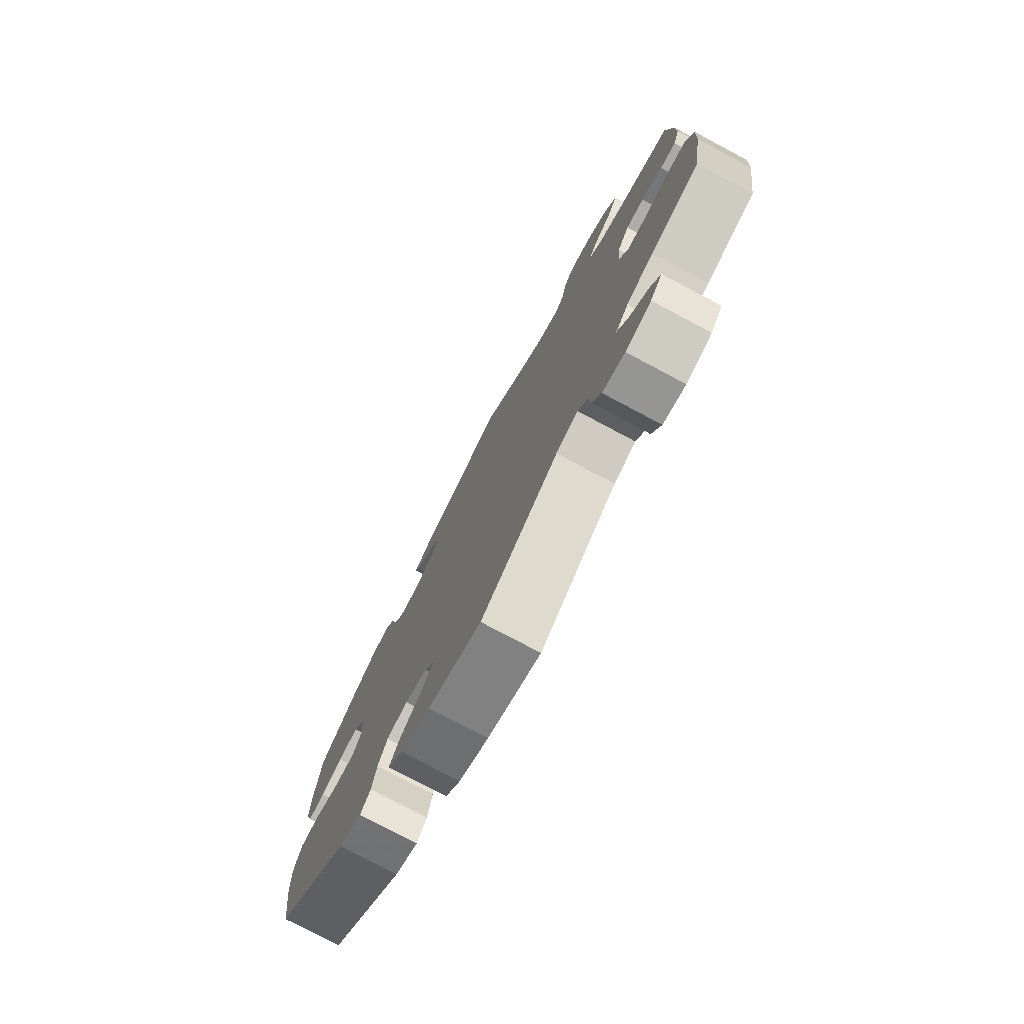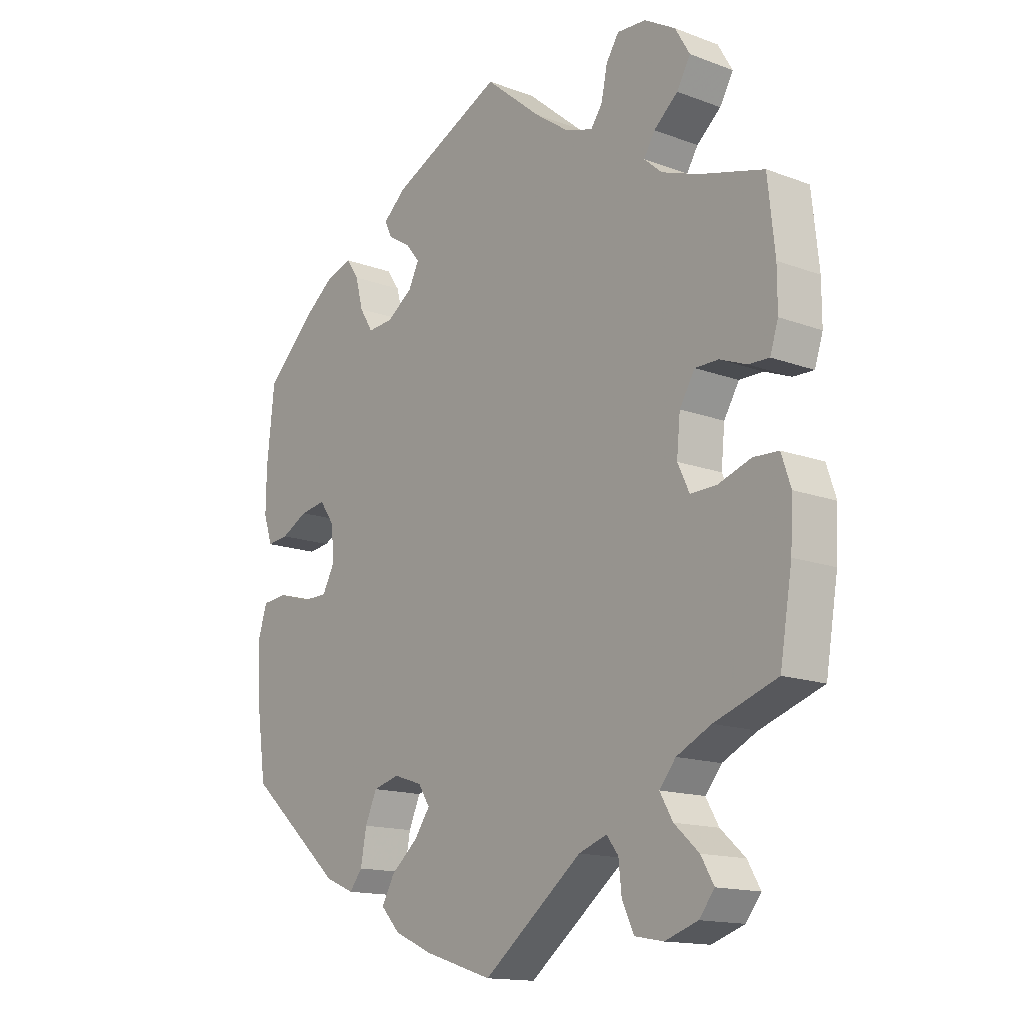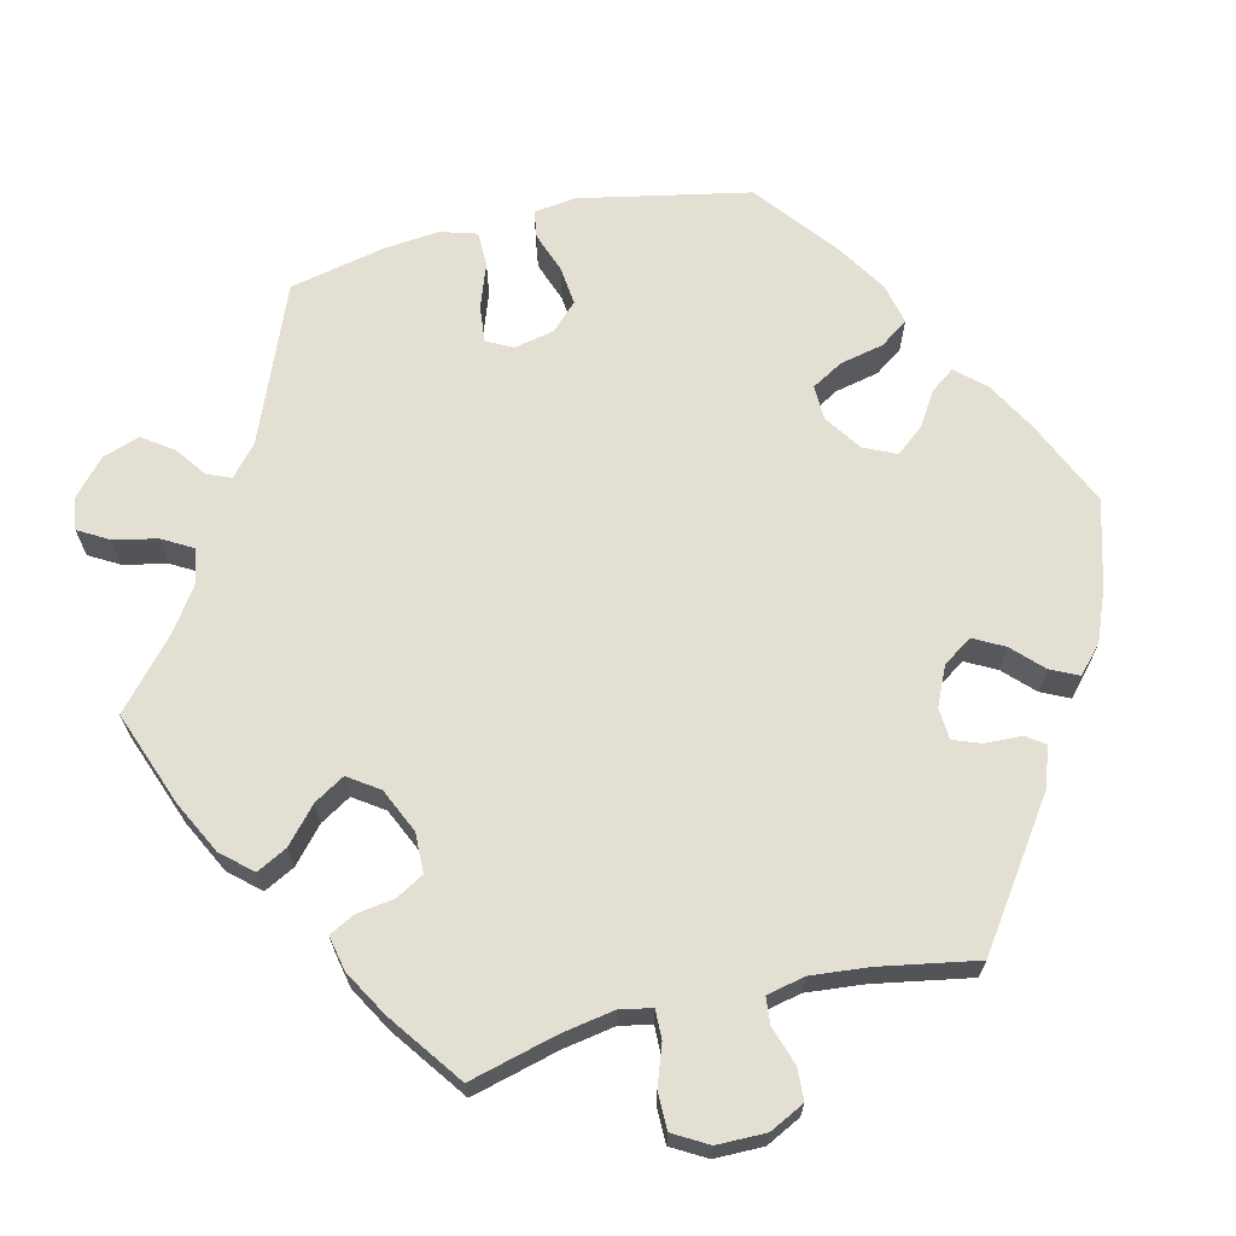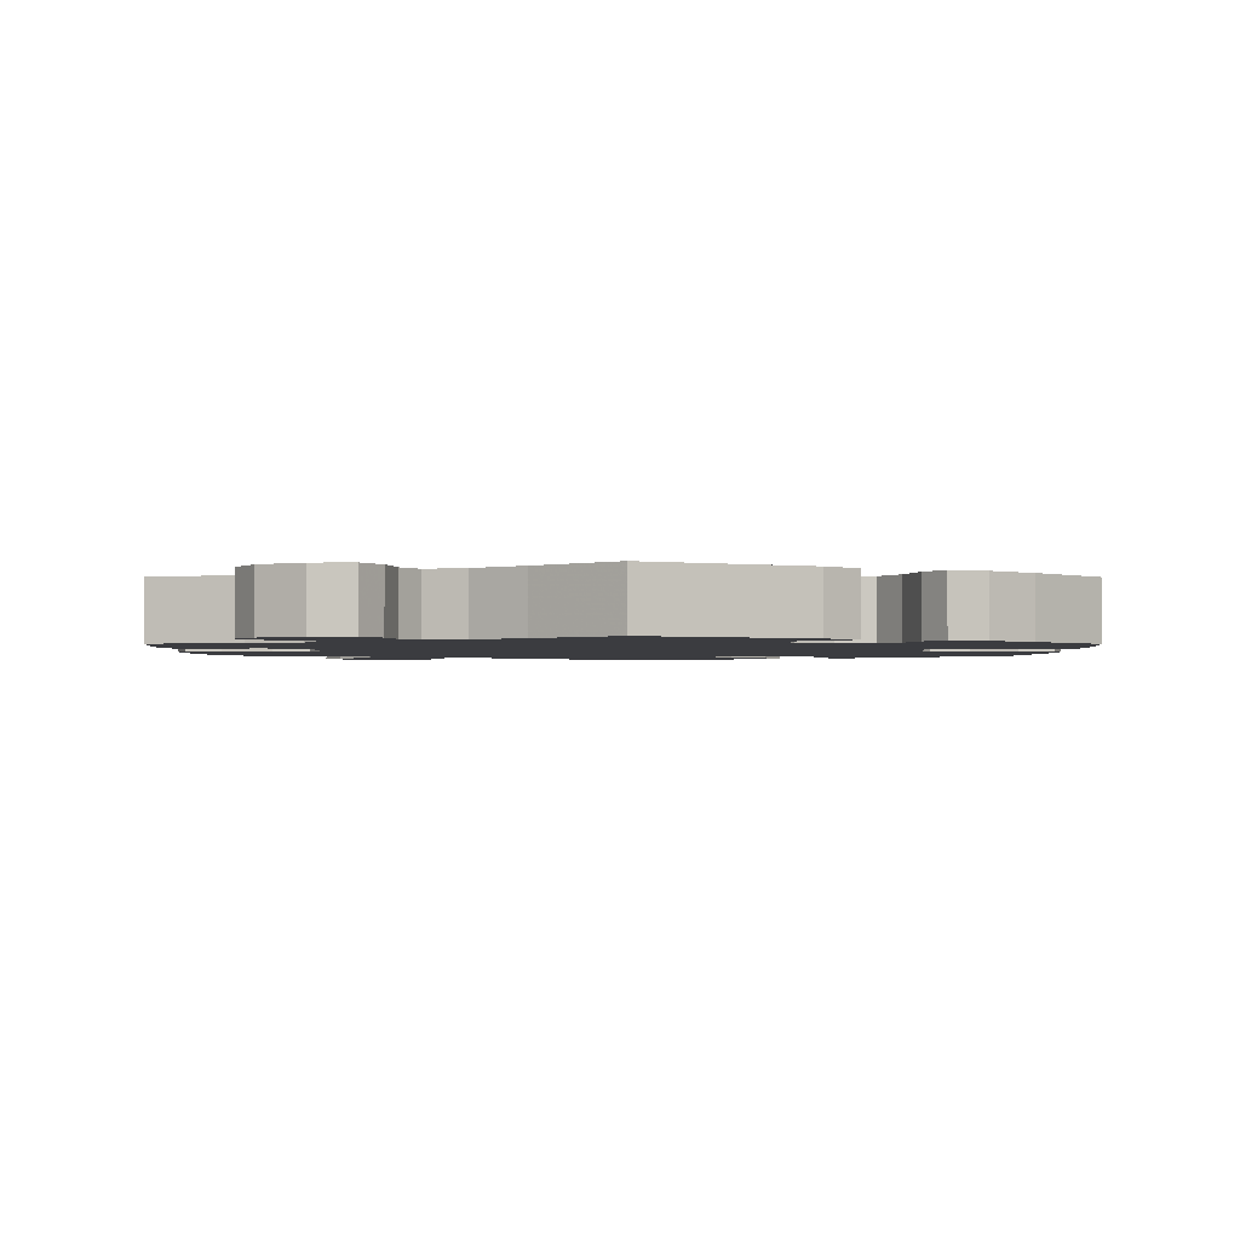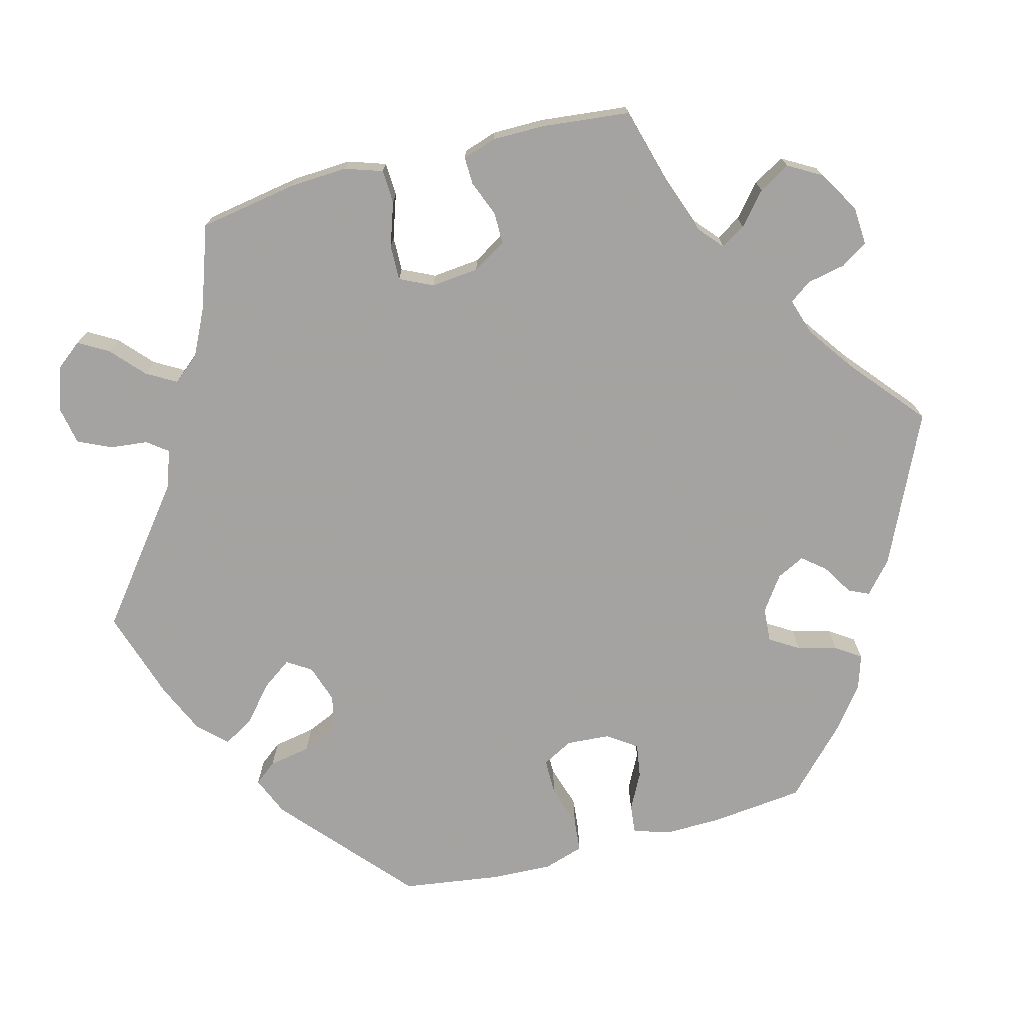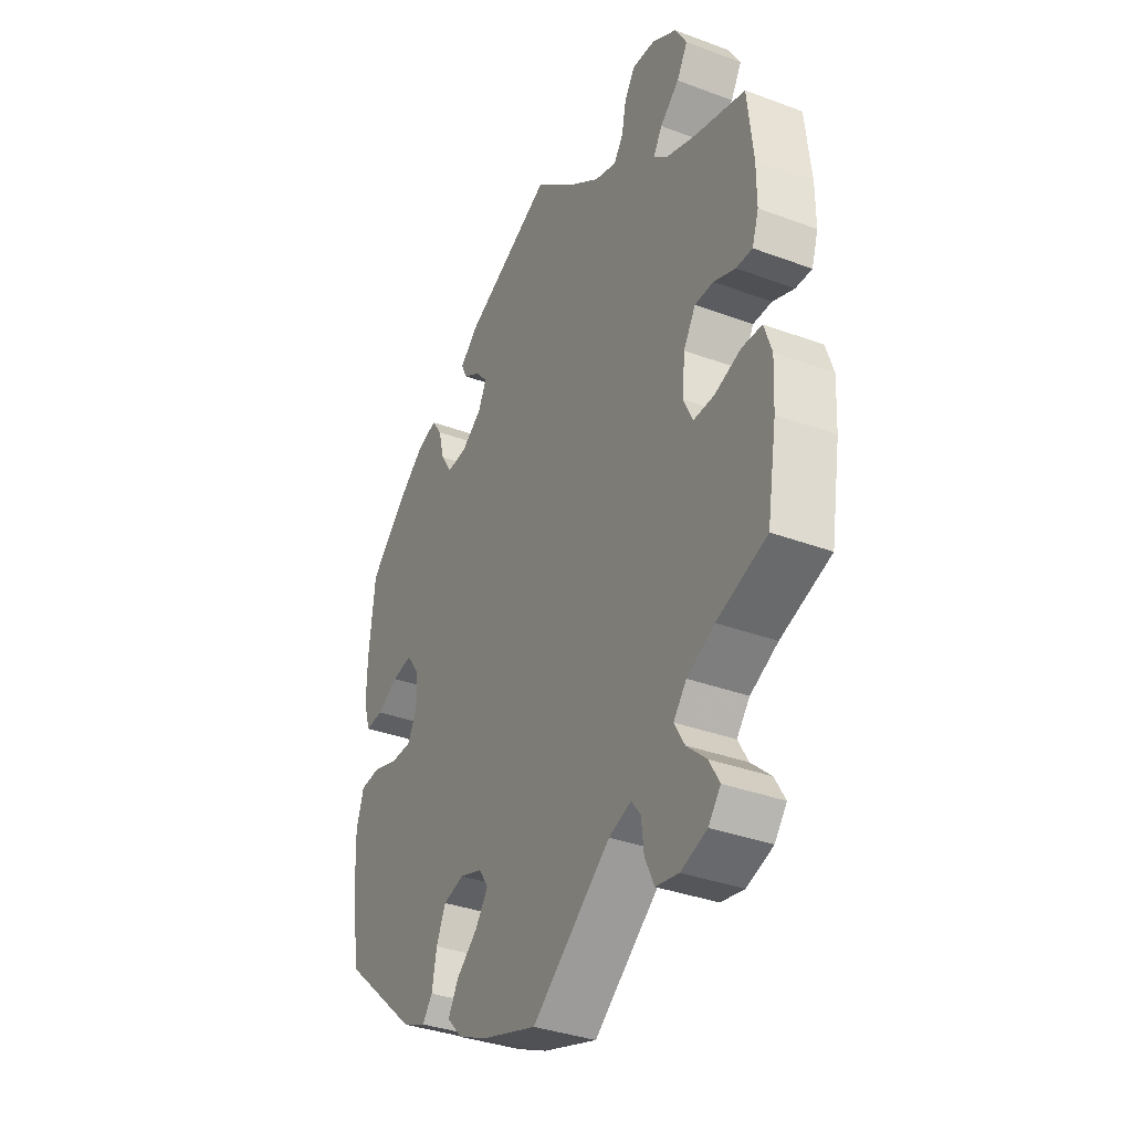
<metadata>
{"format":"obj","ext":"obj","renderer":"f3d","projection":"perspective","resolution":1024,"background":"white","views":[{"elev":-77.4,"azim":-118.0,"up":"+Z"},{"elev":-14.9,"azim":-128.8,"up":"+Z"},{"elev":66.7,"azim":-43.5,"up":"+Y"},{"elev":-2.0,"azim":-0.5,"up":"+Y"},{"elev":-73.1,"azim":-75.2,"up":"+Y"},{"elev":-35.3,"azim":-116.3,"up":"+Z"}]}
</metadata>
<code>
v -0.521 0.07 -0.164
v -0.525 0.07 -0.09
v -0.509 0.07 -0.042
v -0.466 0.07 -0.04
v -0.41 0.07 -0.059
v -0.365 0.07 -0.06
v -0.345 0.07 -0.018
v -0.351 0.07 0.043
v -0.377 0.07 0.086
v -0.417 0.07 0.086
v -0.463 0.07 0.068
v -0.498 0.07 0.067
v -0.512 0.07 0.11
v -0.512 0.07 0.176
v -0.5 0.07 0.289
v -0.391 0.07 0.319
v -0.328 0.07 0.342
v -0.297 0.07 0.369
v -0.316 0.07 0.4
v -0.357 0.07 0.435
v -0.38 0.07 0.475
v -0.355 0.07 0.518
v -0.302 0.07 0.549
v -0.253 0.07 0.552
v -0.231 0.07 0.518
v -0.221 0.07 0.469
v -0.201 0.07 0.441
v -0.154 0.07 0.456
v -0.095 0.07 0.498
v 0 0.07 0.578
v 0.191 0.07 0.489
v 0.231 0.07 0.454
v 0.219 0.07 0.428
v 0.18 0.07 0.404
v 0.156 0.07 0.375
v 0.174 0.07 0.339
v 0.218 0.07 0.308
v 0.262 0.07 0.305
v 0.285 0.07 0.342
v 0.298 0.07 0.392
v 0.32 0.07 0.424
v 0.364 0.07 0.41
v 0.417 0.07 0.369
v 0.5 0.07 0.289
v 0.513 0.07 0.169
v 0.514 0.07 0.097
v 0.499 0.07 0.051
v 0.462 0.07 0.055
v 0.416 0.07 0.079
v 0.372 0.07 0.086
v 0.346 0.07 0.049
v 0.342 0.07 -0.007
v 0.363 0.07 -0.046
v 0.409 0.07 -0.046
v 0.463 0.07 -0.029
v 0.506 0.07 -0.033
v 0.522 0.07 -0.084
v 0.519 0.07 -0.161
v 0.501 0.07 -0.288
v 0.337 0.07 -0.432
v 0.287 0.07 -0.453
v 0.265 0.07 -0.425
v 0.255 0.07 -0.371
v 0.235 0.07 -0.326
v 0.19 0.07 -0.314
v 0.141 0.07 -0.33
v 0.121 0.07 -0.361
v 0.148 0.07 -0.399
v 0.194 0.07 -0.438
v 0.216 0.07 -0.477
v 0.183 0.07 -0.512
v 0.118 0.07 -0.541
v 0.001 0.07 -0.578
v -0.168 0.07 -0.446
v -0.216 0.07 -0.429
v -0.236 0.07 -0.455
v -0.241 0.07 -0.503
v -0.261 0.07 -0.546
v -0.31 0.07 -0.555
v -0.366 0.07 -0.536
v -0.392 0.07 -0.503
v -0.37 0.07 -0.465
v -0.328 0.07 -0.427
v -0.306 0.07 -0.389
v -0.334 0.07 -0.355
v -0.393 0.07 -0.326
v -0.5 0.07 -0.289
v -0.521 0 -0.164
v -0.525 0 -0.09
v -0.509 0 -0.042
v -0.466 0 -0.04
v -0.41 0 -0.059
v -0.365 0 -0.06
v -0.345 0 -0.018
v -0.351 0 0.043
v -0.377 0 0.086
v -0.417 0 0.086
v -0.463 0 0.068
v -0.498 0 0.067
v -0.512 0 0.11
v -0.512 0 0.176
v -0.5 0 0.289
v -0.391 0 0.319
v -0.328 0 0.342
v -0.297 0 0.369
v -0.316 0 0.4
v -0.357 0 0.435
v -0.38 0 0.475
v -0.355 0 0.518
v -0.302 0 0.549
v -0.253 0 0.552
v -0.231 0 0.518
v -0.221 0 0.469
v -0.201 0 0.441
v -0.154 0 0.456
v -0.095 0 0.498
v 0 0 0.578
v 0.191 0 0.489
v 0.231 0 0.454
v 0.219 0 0.428
v 0.18 0 0.404
v 0.156 0 0.375
v 0.174 0 0.339
v 0.218 0 0.308
v 0.262 0 0.305
v 0.285 0 0.342
v 0.298 0 0.392
v 0.32 0 0.424
v 0.364 0 0.41
v 0.417 0 0.369
v 0.5 0 0.289
v 0.513 0 0.169
v 0.514 0 0.097
v 0.499 0 0.051
v 0.462 0 0.055
v 0.416 0 0.079
v 0.372 0 0.086
v 0.346 0 0.049
v 0.342 0 -0.007
v 0.363 0 -0.046
v 0.409 0 -0.046
v 0.463 0 -0.029
v 0.506 0 -0.033
v 0.522 0 -0.084
v 0.519 0 -0.161
v 0.501 0 -0.288
v 0.337 0 -0.432
v 0.287 0 -0.453
v 0.265 0 -0.425
v 0.255 0 -0.371
v 0.235 0 -0.326
v 0.19 0 -0.314
v 0.141 0 -0.33
v 0.121 0 -0.361
v 0.148 0 -0.399
v 0.194 0 -0.438
v 0.216 0 -0.477
v 0.183 0 -0.512
v 0.118 0 -0.541
v 0.001 0 -0.578
v -0.168 0 -0.446
v -0.216 0 -0.429
v -0.236 0 -0.455
v -0.241 0 -0.503
v -0.261 0 -0.546
v -0.31 0 -0.555
v -0.366 0 -0.536
v -0.392 0 -0.503
v -0.37 0 -0.465
v -0.328 0 -0.427
v -0.306 0 -0.389
v -0.334 0 -0.355
v -0.393 0 -0.326
v -0.5 0 -0.289
f 86 87 1 2
f 85 86 2 3
f 84 85 3 4
f 80 81 82 83
f 80 83 84
f 79 80 84
f 76 77 78 79
f 76 79 84
f 75 76 84 4
f 71 72 73 74
f 68 69 70 71
f 67 68 71 74
f 66 67 74 75
f 60 61 62 63
f 60 63 64
f 59 60 64
f 58 59 64 65
f 54 55 56 57
f 53 54 57 58
f 46 47 48 49
f 46 49 50
f 45 46 50
f 44 45 50
f 43 44 50 51
f 39 40 41 42
f 38 39 42 43
f 31 32 33 34
f 29 30 31 34
f 28 29 34 35
f 27 28 35 36
f 23 24 25 26
f 23 26 27
f 22 23 27
f 19 20 21 22
f 18 19 22 27
f 17 18 27 36
f 13 14 15 16
f 10 11 12 13
f 9 10 13 16
f 8 9 16 17
f 66 75 4 5
f 53 58 65 66
f 52 53 66
f 51 52 66
f 38 43 51 66
f 37 38 66
f 7 8 17 36
f 6 7 36 37
f 66 5 6
f 6 37 66
f 89 88 174 173
f 90 89 173 172
f 91 90 172 171
f 170 169 168 167
f 171 170 167
f 171 167 166
f 166 165 164 163
f 171 166 163
f 91 171 163 162
f 161 160 159 158
f 158 157 156 155
f 161 158 155 154
f 162 161 154 153
f 150 149 148 147
f 151 150 147
f 151 147 146
f 152 151 146 145
f 144 143 142 141
f 145 144 141 140
f 136 135 134 133
f 137 136 133
f 137 133 132
f 137 132 131
f 138 137 131 130
f 129 128 127 126
f 130 129 126 125
f 121 120 119 118
f 121 118 117 116
f 122 121 116 115
f 123 122 115 114
f 113 112 111 110
f 114 113 110
f 114 110 109
f 109 108 107 106
f 114 109 106 105
f 123 114 105 104
f 103 102 101 100
f 100 99 98 97
f 103 100 97 96
f 104 103 96 95
f 92 91 162 153
f 153 152 145 140
f 153 140 139
f 153 139 138
f 153 138 130 125
f 153 125 124
f 123 104 95 94
f 124 123 94 93
f 93 92 153
f 153 124 93
f 1 88 89 2
f 2 89 90 3
f 3 90 91 4
f 4 91 92 5
f 5 92 93 6
f 6 93 94 7
f 7 94 95 8
f 8 95 96 9
f 9 96 97 10
f 10 97 98 11
f 11 98 99 12
f 12 99 100 13
f 13 100 101 14
f 14 101 102 15
f 15 102 103 16
f 16 103 104 17
f 17 104 105 18
f 18 105 106 19
f 19 106 107 20
f 20 107 108 21
f 21 108 109 22
f 22 109 110 23
f 23 110 111 24
f 24 111 112 25
f 25 112 113 26
f 26 113 114 27
f 27 114 115 28
f 28 115 116 29
f 29 116 117 30
f 30 117 118 31
f 31 118 119 32
f 32 119 120 33
f 33 120 121 34
f 34 121 122 35
f 35 122 123 36
f 36 123 124 37
f 37 124 125 38
f 38 125 126 39
f 39 126 127 40
f 40 127 128 41
f 41 128 129 42
f 42 129 130 43
f 43 130 131 44
f 44 131 132 45
f 45 132 133 46
f 46 133 134 47
f 47 134 135 48
f 48 135 136 49
f 49 136 137 50
f 50 137 138 51
f 51 138 139 52
f 52 139 140 53
f 53 140 141 54
f 54 141 142 55
f 55 142 143 56
f 56 143 144 57
f 57 144 145 58
f 58 145 146 59
f 59 146 147 60
f 60 147 148 61
f 61 148 149 62
f 62 149 150 63
f 63 150 151 64
f 64 151 152 65
f 65 152 153 66
f 66 153 154 67
f 67 154 155 68
f 68 155 156 69
f 69 156 157 70
f 70 157 158 71
f 71 158 159 72
f 72 159 160 73
f 73 160 161 74
f 74 161 162 75
f 75 162 163 76
f 76 163 164 77
f 77 164 165 78
f 78 165 166 79
f 79 166 167 80
f 80 167 168 81
f 81 168 169 82
f 82 169 170 83
f 83 170 171 84
f 84 171 172 85
f 85 172 173 86
f 86 173 174 87
f 87 174 88 1

</code>
